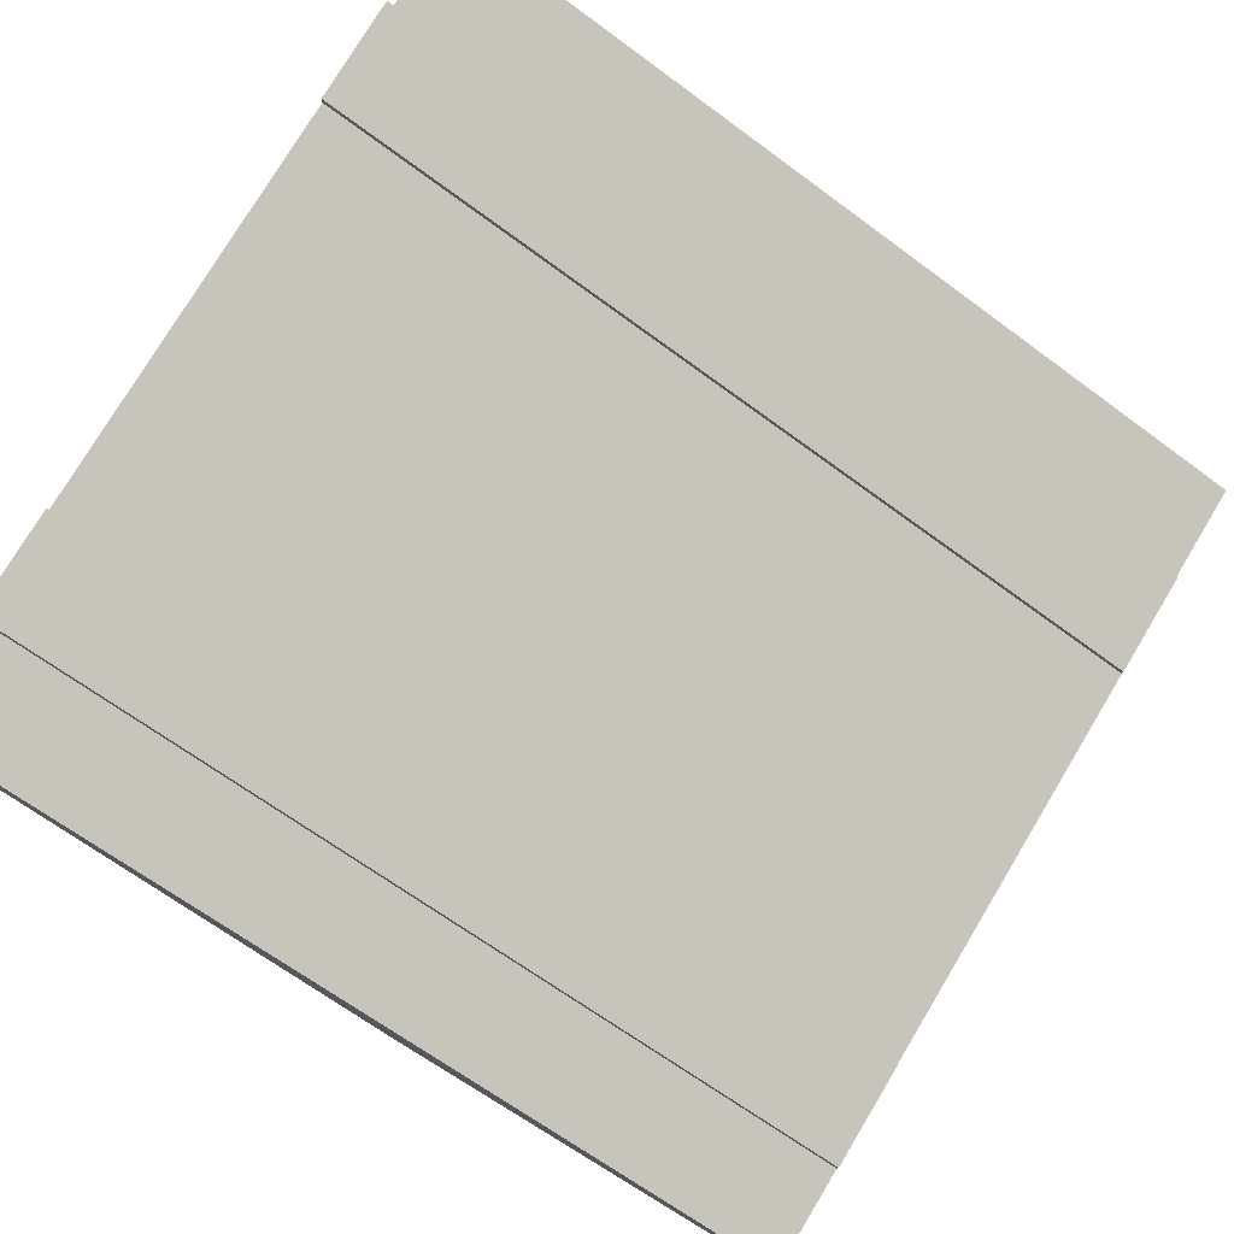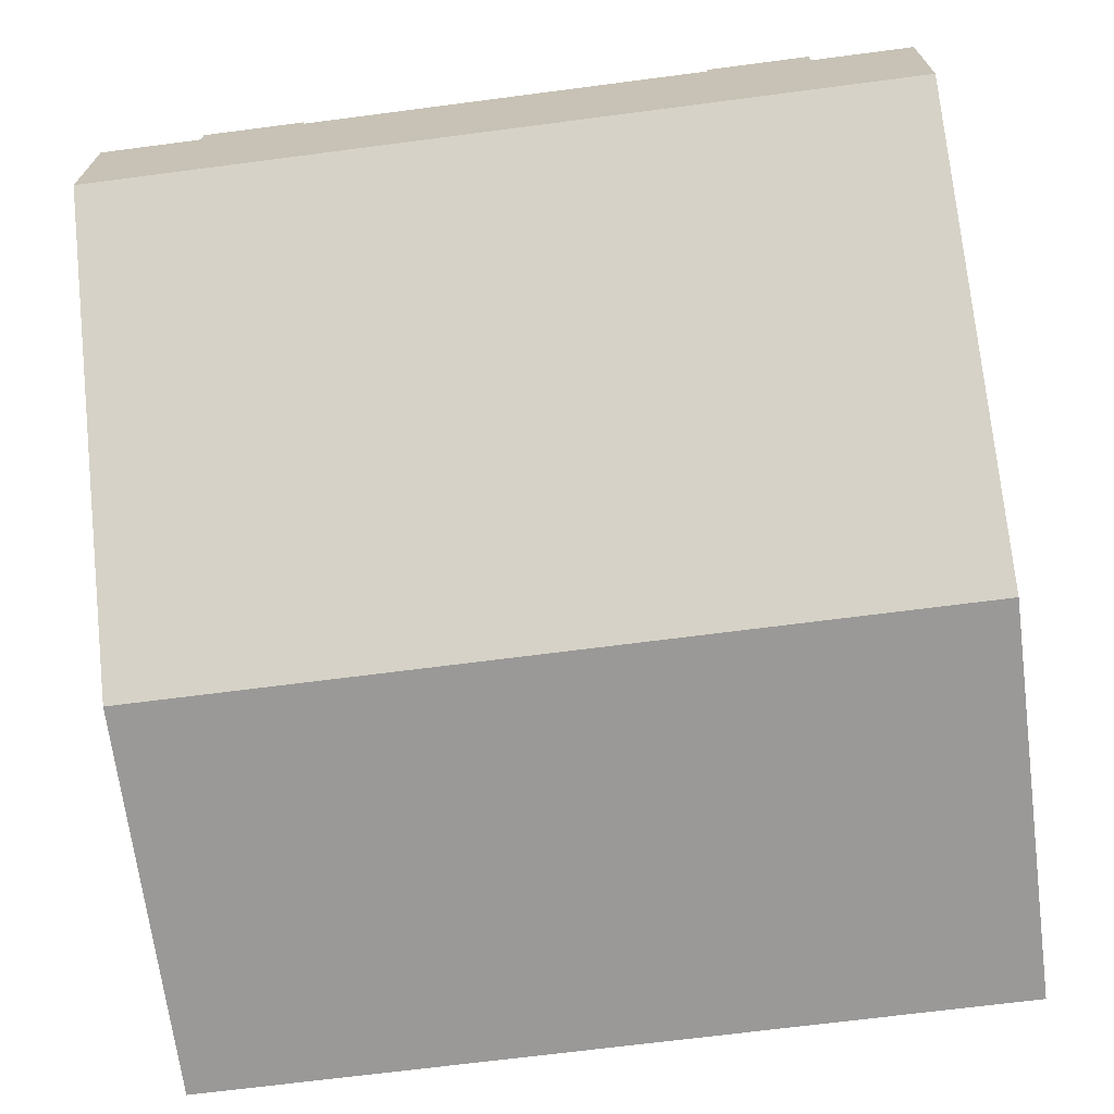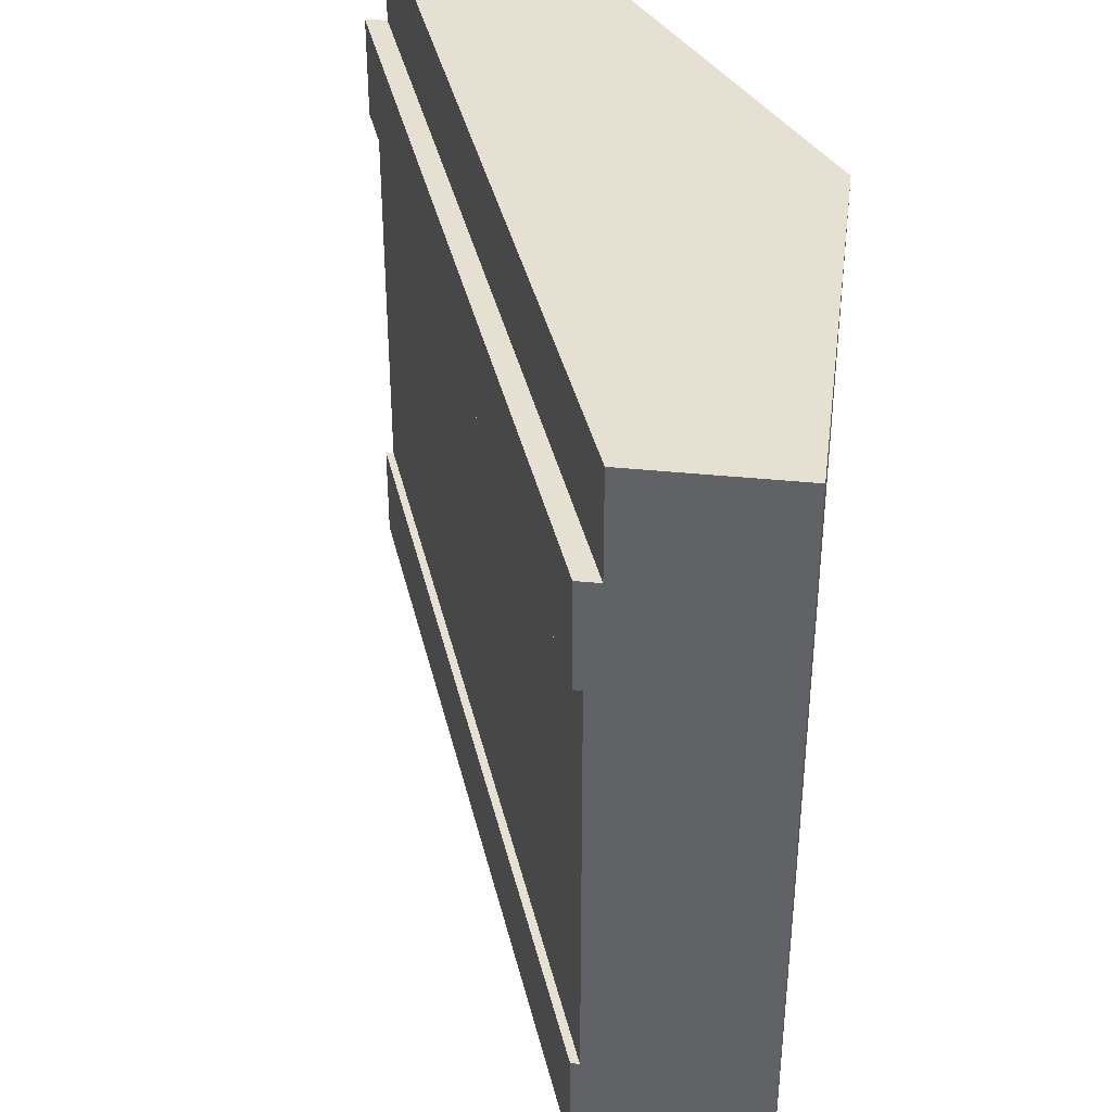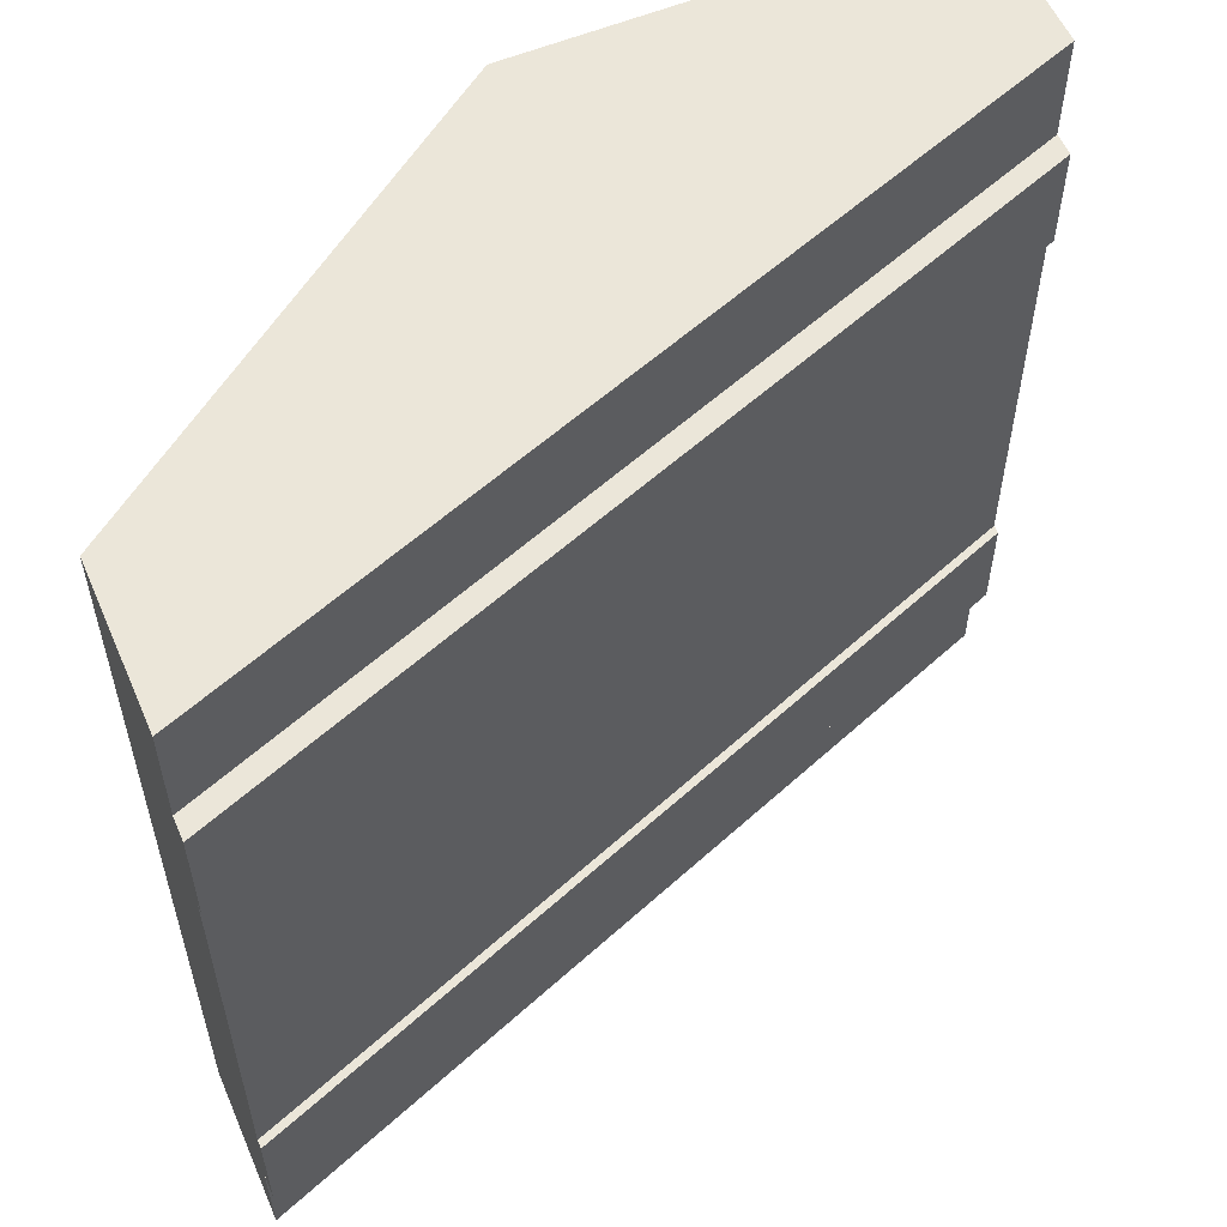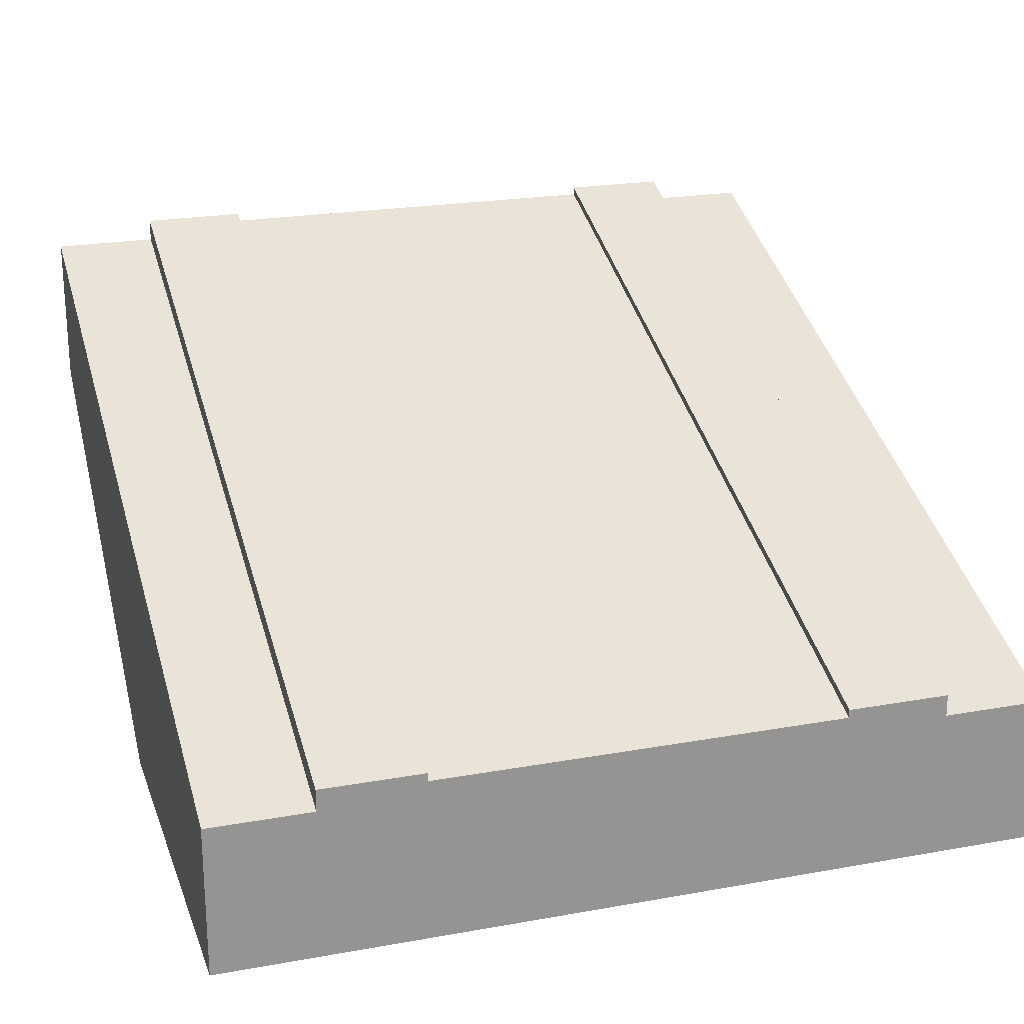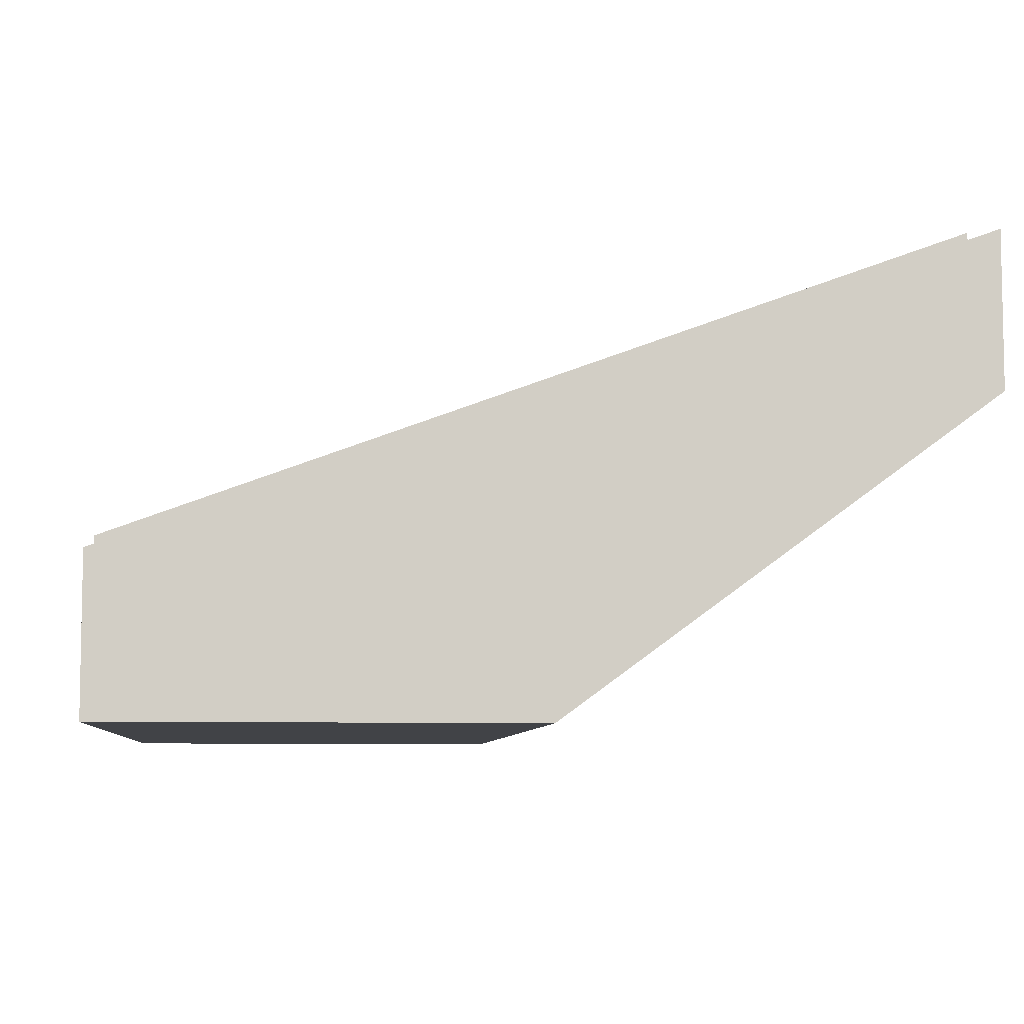
<metadata>
{"format":"obj","ext":"obj","renderer":"f3d","projection":"perspective","resolution":1024,"background":"white","views":[{"elev":77.3,"azim":-148.9,"up":"+Y"},{"elev":-69.0,"azim":97.4,"up":"+Y"},{"elev":38.5,"azim":-82.7,"up":"+Z"},{"elev":57.0,"azim":156.7,"up":"+Z"},{"elev":22.5,"azim":-107.2,"up":"+Y"},{"elev":-7.1,"azim":-5.3,"up":"+Y"}]}
</metadata>
<code>
g tile081
v 0.5 0.5667 0.25
v -0.5 0.2 0.25
v 0.5 0.5667 -0.25
v -0.5 0.2 -0.25
v 0.5 0.4667 -0.25
v 0.5 0.4667 0.25
v -0.5 0.1 0.25
v -0.5 0.1 -0.25
v -0.5 3.61e-16 0.375
v -0.5 0.1833 0.375
v -0.5 2.888e-15 0.5
v -0.5 0.1833 0.5
v -5.96e-08 3.366e-14 0.5
v 5.96e-08 1.146e-14 -0.5
v -0.5 3.61e-16 -0.375
v -0.5 0 -0.5
v 0.5 0.3667 -0.5
v 0.5 0.3667 -0.375
v 0.5 0.55 -0.5
v 0.5 0.55 -0.375
v 0.5 0.3667 0.5
v 0.5 0.55 0.5
v 0.5 0.55 0.375
v -0.5 0.1833 -0.375
v -0.5 0.1833 -0.5
v 0.5 0.3667 0.375
v 0.5 0.5767 0.25
v -0.5 0.21 0.25
v -0.5 0.21 -0.25
v -0.5 0.21 -0.375
v 0.5 0.5767 -0.25
v 0.5 0.5767 -0.375
v 0.5 0.5767 0.375
v -0.5 0.21 0.375
f 3 2 1
f 2 3 4
f 3 6 5
f 6 3 1
f 2 8 7
f 8 2 4
f 11 10 9
f 10 11 12
f 9 13 11
f 13 9 14
f 14 9 15
f 14 15 16
f 19 18 17
f 18 19 20
f 22 13 21
f 13 22 12
f 13 12 11
f 22 10 12
f 10 22 23
f 19 24 20
f 24 19 25
f 15 25 16
f 25 15 24
f 23 21 26
f 21 23 22
f 17 25 19
f 25 17 14
f 25 14 16
f 13 26 21
f 26 13 14
f 26 14 18
f 18 14 17
f 2 27 1
f 27 2 28
f 31 30 29
f 30 31 32
f 29 3 31
f 3 29 4
f 27 34 33
f 34 27 28
f 34 23 33
f 23 34 10
f 24 32 20
f 32 24 30
f 9 7 15
f 7 9 10
f 7 10 2
f 2 10 34
f 2 34 28
f 8 15 7
f 15 8 24
f 24 8 4
f 24 4 30
f 30 4 29
f 18 5 26
f 5 18 20
f 5 20 3
f 3 20 32
f 3 32 31
f 6 26 5
f 26 6 23
f 23 6 1
f 23 1 33
f 33 1 27

</code>
